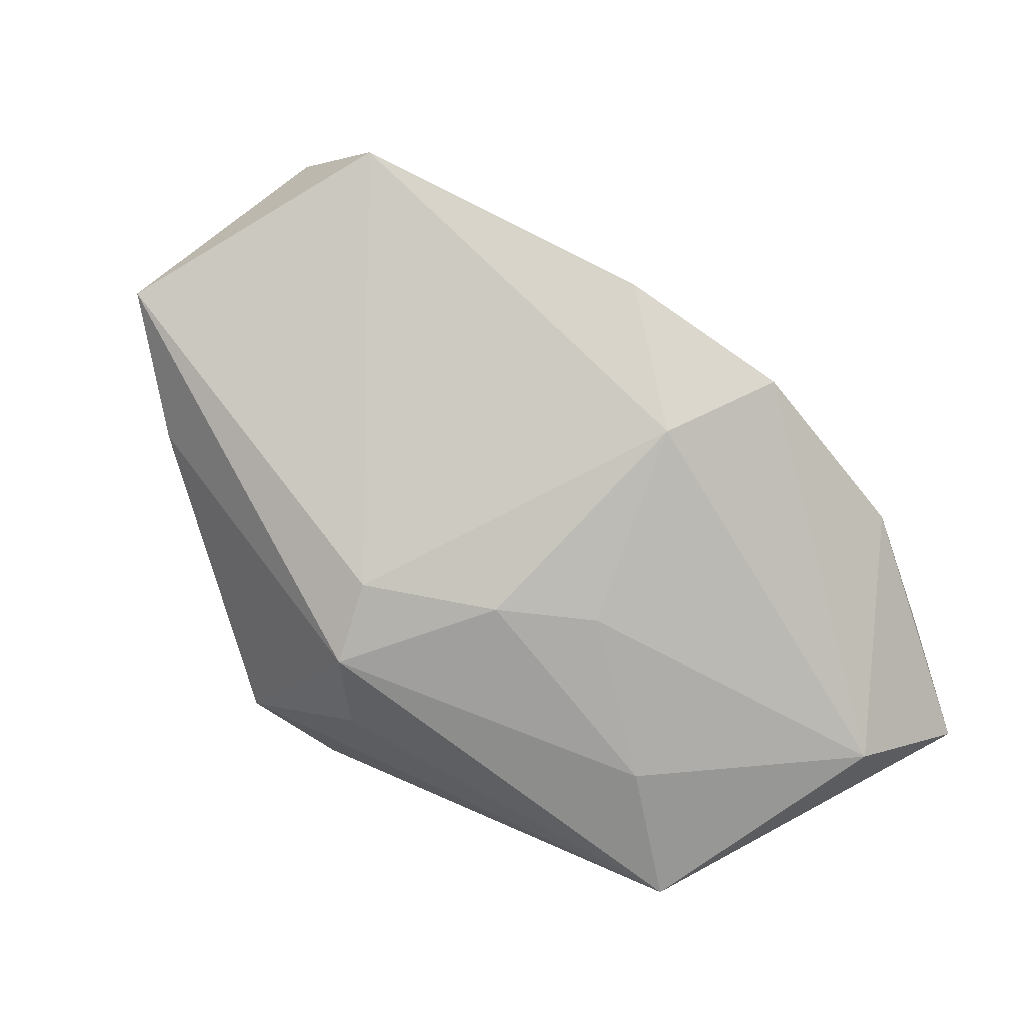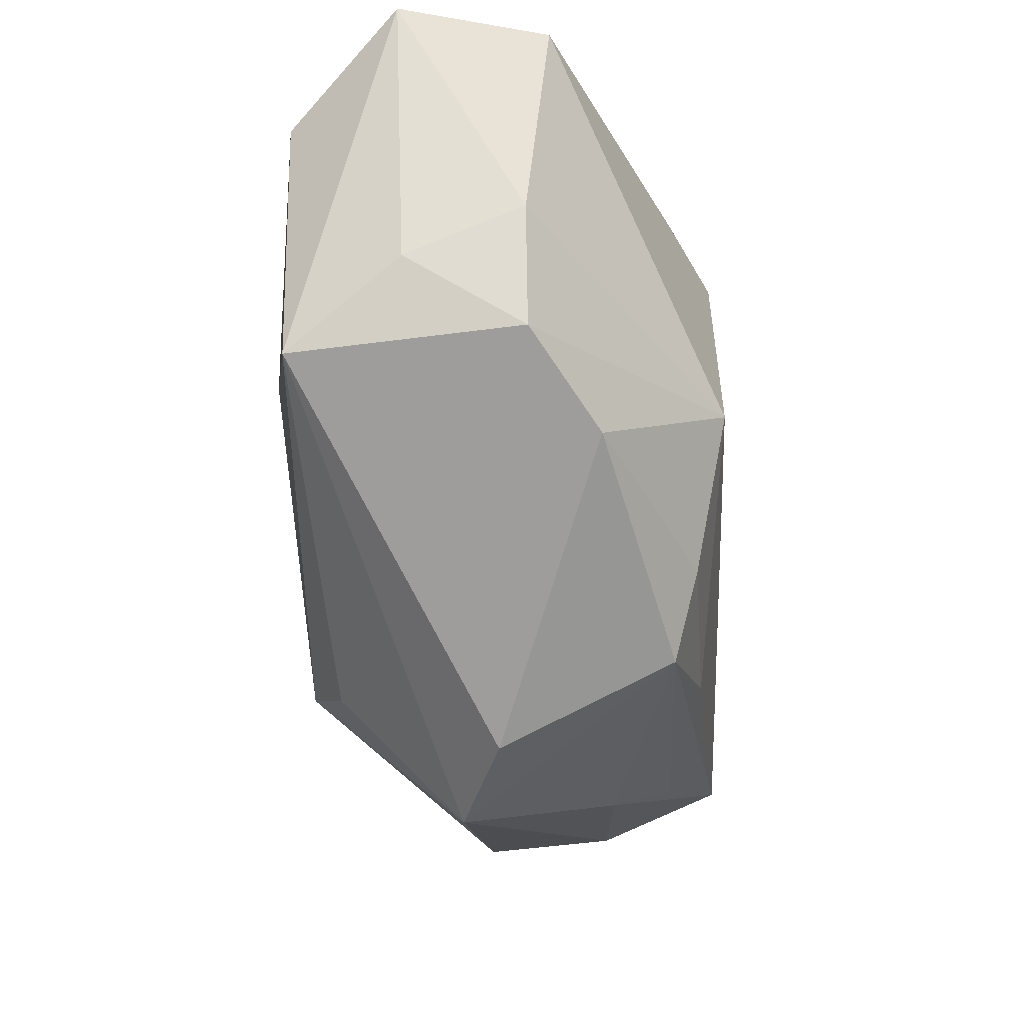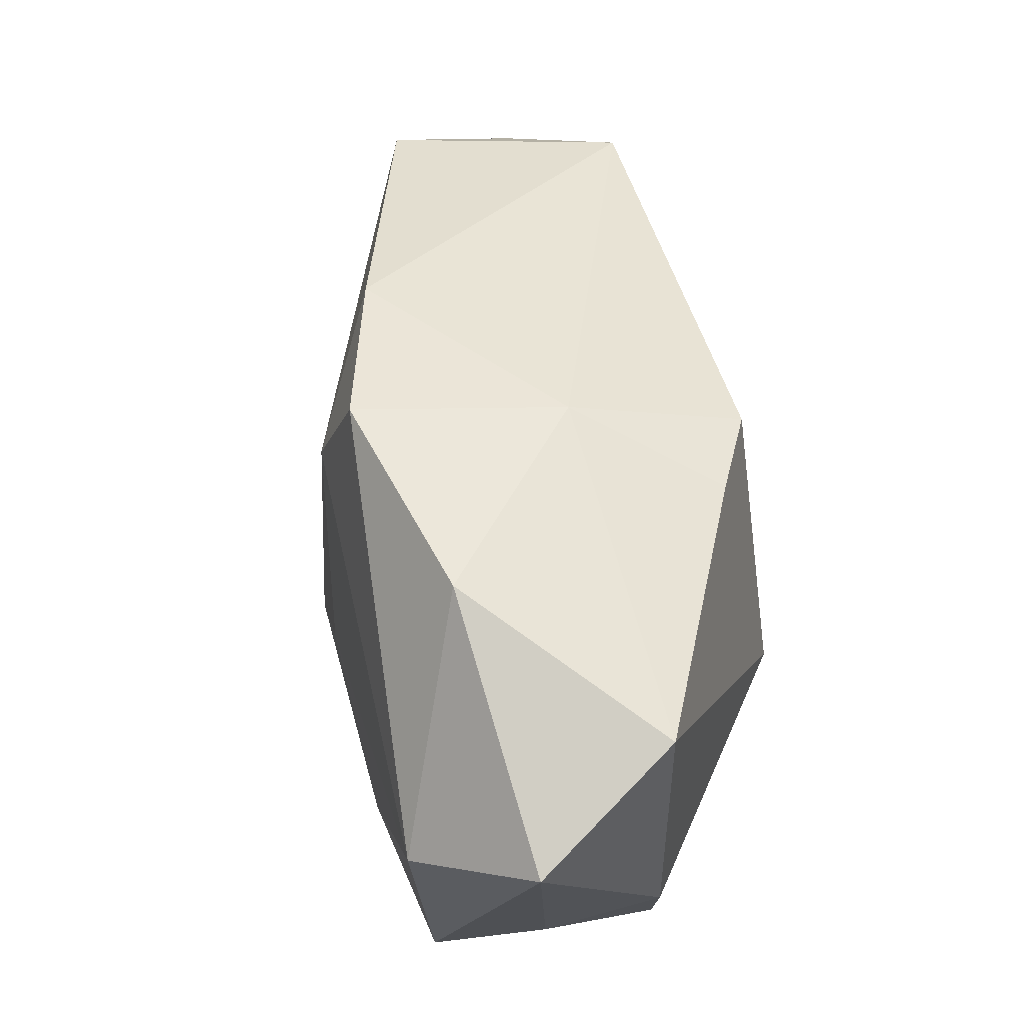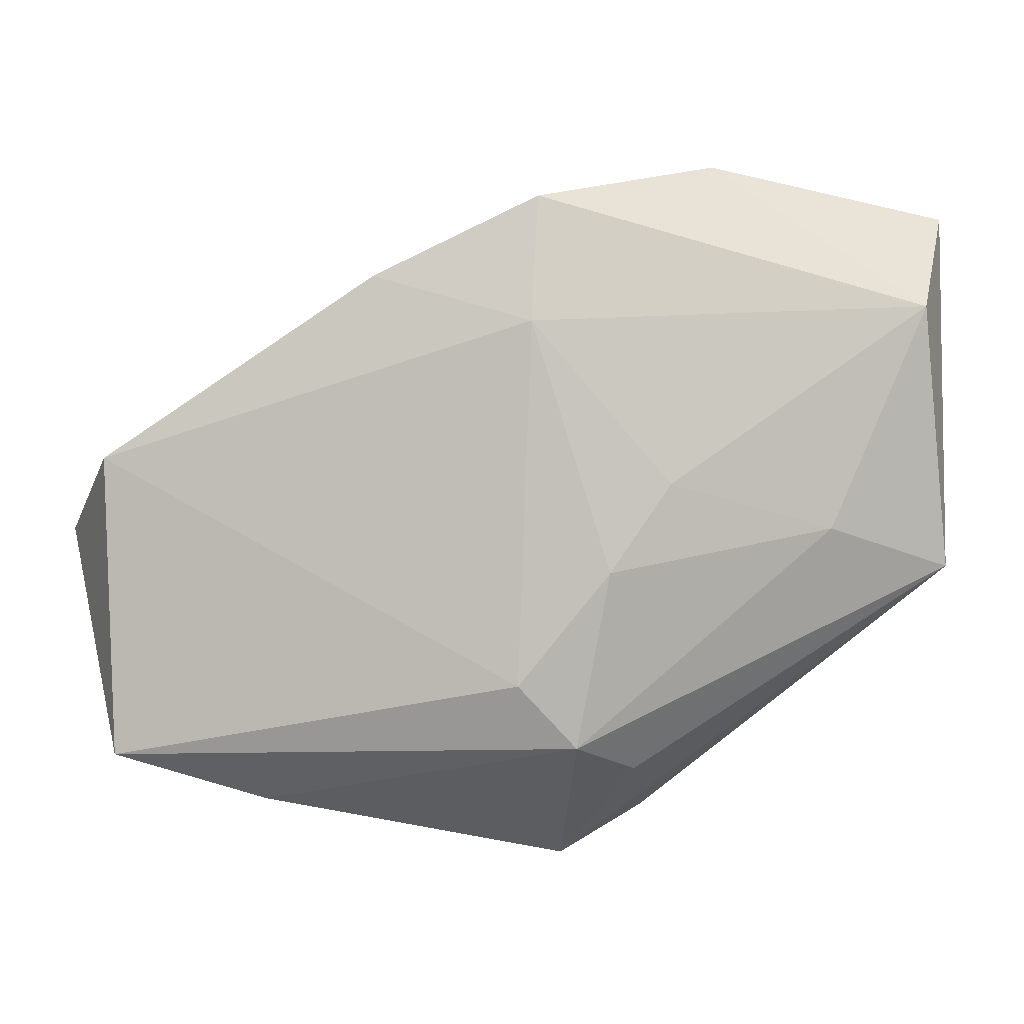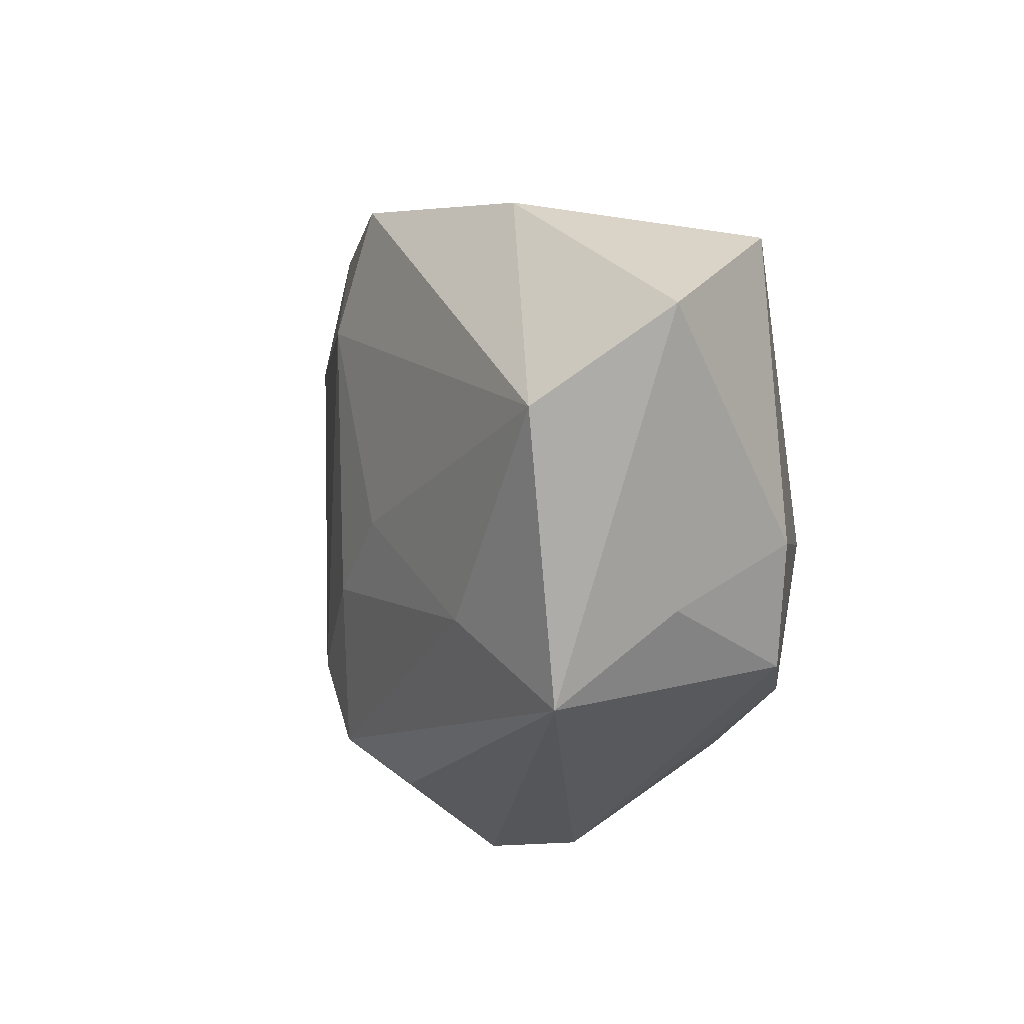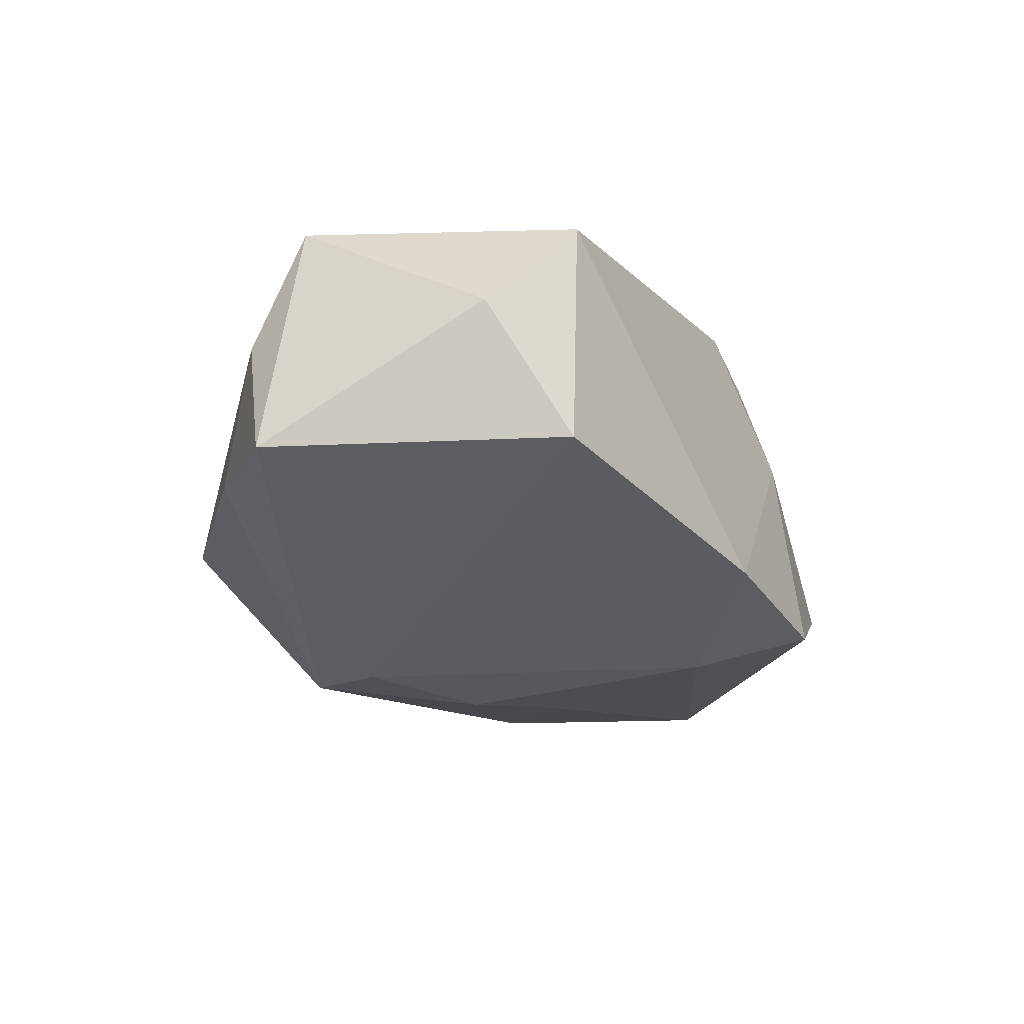
<metadata>
{"format":"obj","ext":"obj","renderer":"f3d","projection":"perspective","resolution":1024,"background":"white","views":[{"elev":-76.4,"azim":119.8,"up":"+Z"},{"elev":-27.2,"azim":-87.6,"up":"+Y"},{"elev":69.5,"azim":-104.5,"up":"+Y"},{"elev":5.6,"azim":163.9,"up":"+Y"},{"elev":16.2,"azim":-119.1,"up":"+Y"},{"elev":-12.0,"azim":91.3,"up":"+Z"}]}
</metadata>
<code>
v 0.02484 -0.02416 -0.003096
v -0.02018 -0.0009809 -0.01794
v -0.005982 0.00304 -0.01799
v 0.03246 0.005348 0.01668
v -0.03409 0.002105 -0.007115
v 0.0007274 0.02407 0.003595
v 0.003771 0.02633 -0.01288
v 0.03743 -0.01973 -0.002697
v -0.03372 -0.003936 0.002194
v -0.02653 -0.009041 0.007461
v 0.03032 -0.02137 0.00728
v -0.001684 0.01904 0.01733
v 0.005116 0.01627 -0.0156
v 0.006544 -0.01318 -0.01662
v -0.03456 0.005943 0.002094
v -0.03456 0.02486 -0.00792
v -0.0291 0.01736 -0.01667
v 0.02962 -0.01719 0.01733
v 0.001655 -0.01851 -0.01695
v -0.007832 0.02181 0.01392
v 0.03784 0.004944 -0.002095
v -0.03171 -0.004733 -0.01594
v 0.0111 -0.02473 0.007976
v -0.009427 -0.02731 -0.0009708
v -0.0007254 -0.004014 -0.01829
v 0.001143 -0.01813 0.01532
v -0.01015 -0.02058 0.01287
v -0.0123 -0.01374 0.01479
v -0.01282 0.02904 -0.008819
v 0.01859 -0.02081 0.01298
v 0.0166 0.01986 -0.009022
v -0.0009629 -0.03032 -0.004215
v -0.02771 0.02744 0.003818
v -0.004314 -0.02105 -0.01404
v 0.03933 -0.001898 0.00859
v -0.01532 -0.001577 0.01733
f 32 19 1
f 1 19 8
f 8 21 35
f 35 21 4
f 35 18 8
f 4 18 35
f 8 19 14
f 14 21 8
f 12 20 36
f 36 18 12
f 12 18 4
f 4 6 12
f 12 6 20
f 23 27 32
f 8 18 11
f 11 1 8
f 18 23 11
f 32 1 11
f 11 23 32
f 34 19 32
f 32 22 34
f 34 22 19
f 4 21 31
f 7 6 31
f 31 6 4
f 21 14 13
f 13 31 21
f 7 31 13
f 26 18 36
f 26 27 18
f 24 22 32
f 32 27 24
f 18 27 30
f 30 23 18
f 27 23 30
f 20 6 33
f 36 20 33
f 25 14 19
f 25 13 14
f 28 26 36
f 27 26 28
f 22 24 9
f 16 33 29
f 29 6 7
f 29 33 6
f 19 22 2
f 2 25 19
f 5 16 22
f 22 9 5
f 10 24 27
f 10 9 24
f 27 28 10
f 10 28 36
f 36 9 10
f 15 33 16
f 16 5 15
f 15 5 9
f 36 33 15
f 15 9 36
f 7 13 17
f 17 29 7
f 16 29 17
f 22 16 17
f 17 2 22
f 25 2 3
f 2 17 3
f 13 25 3
f 3 17 13

</code>
